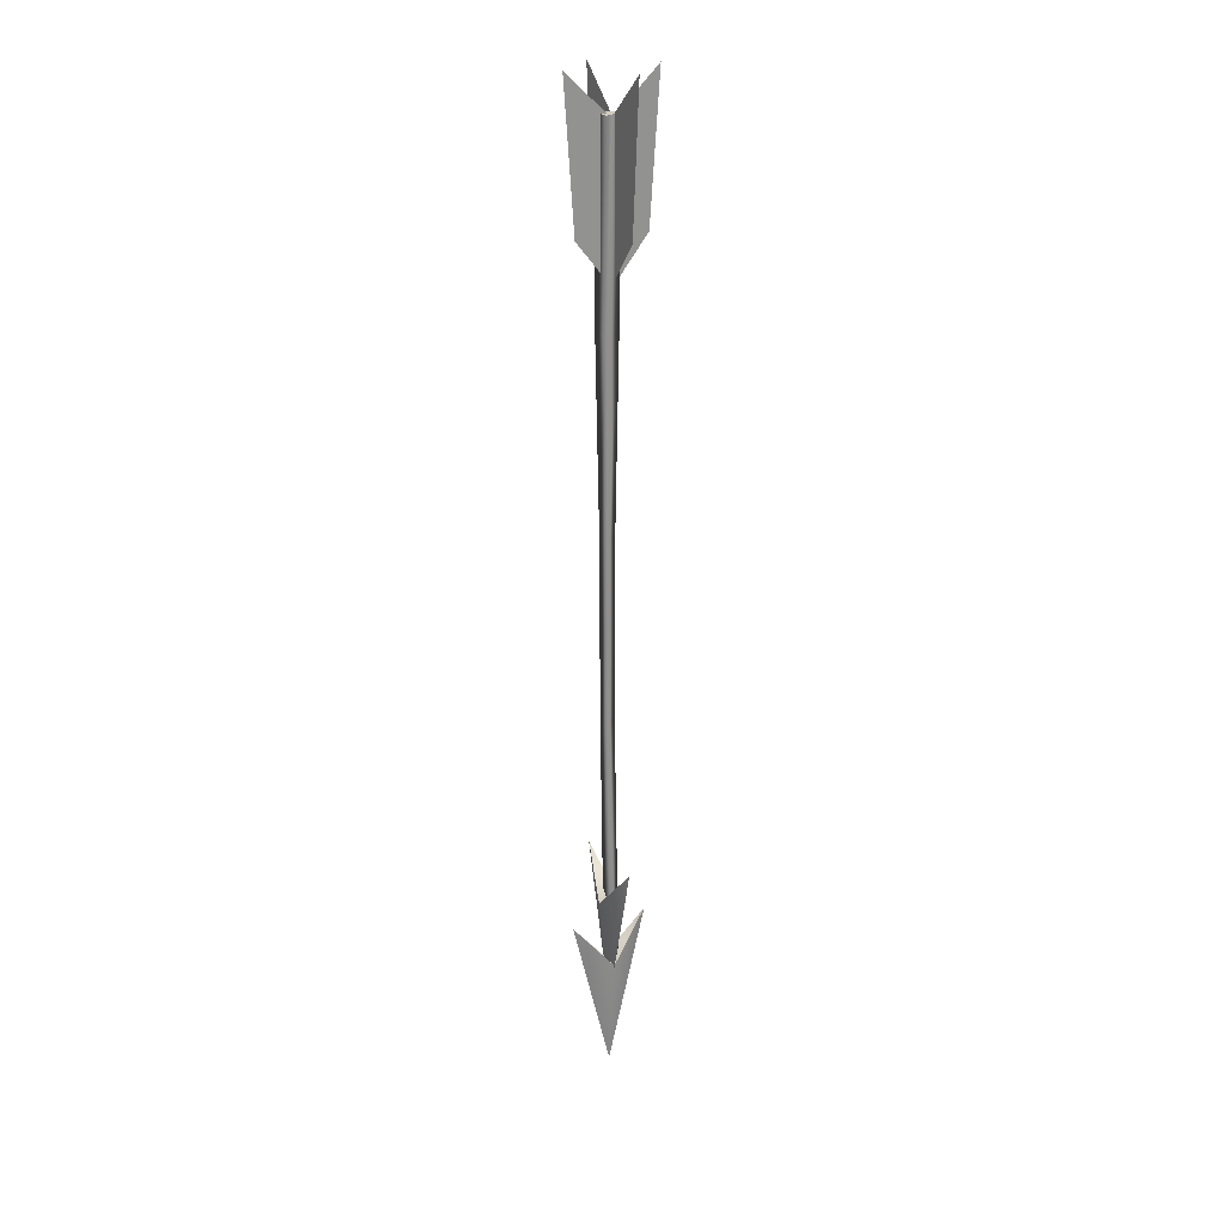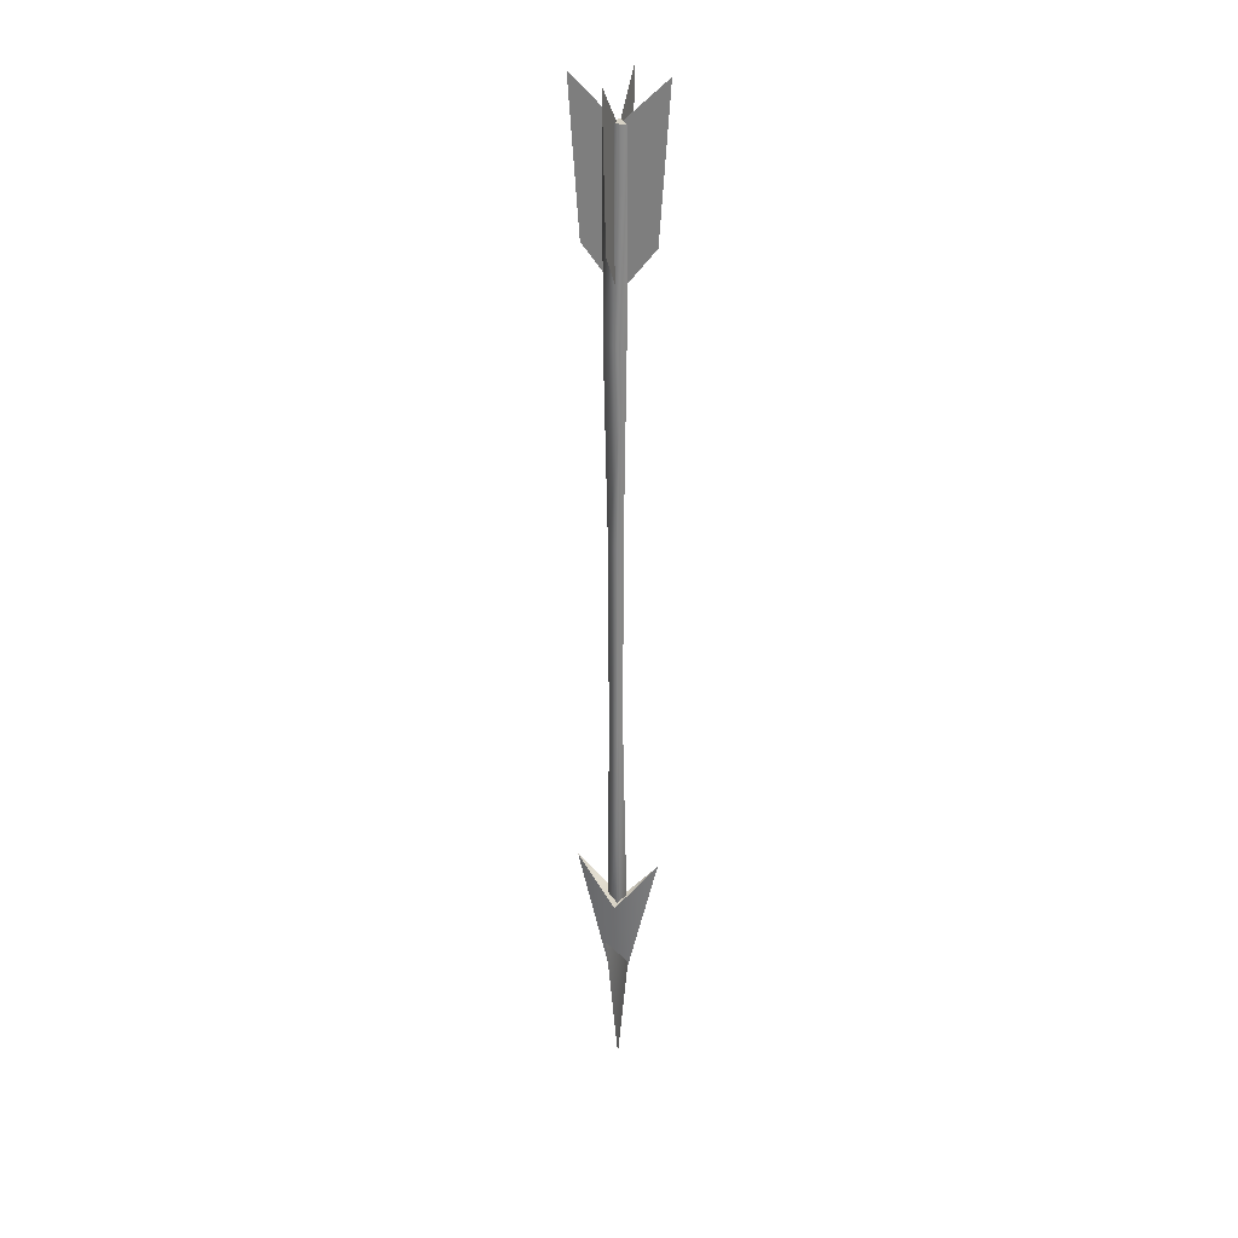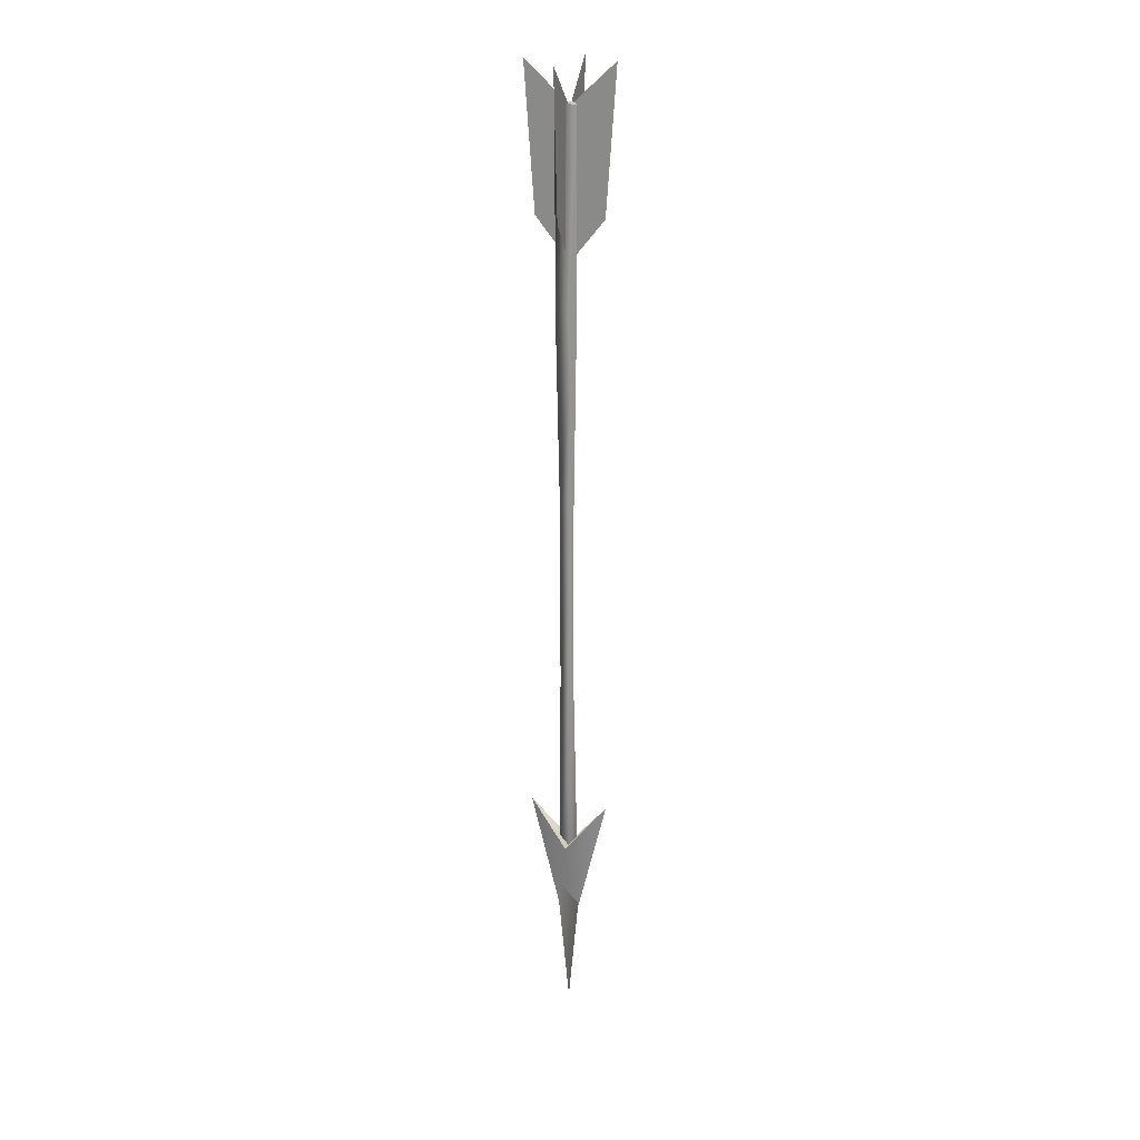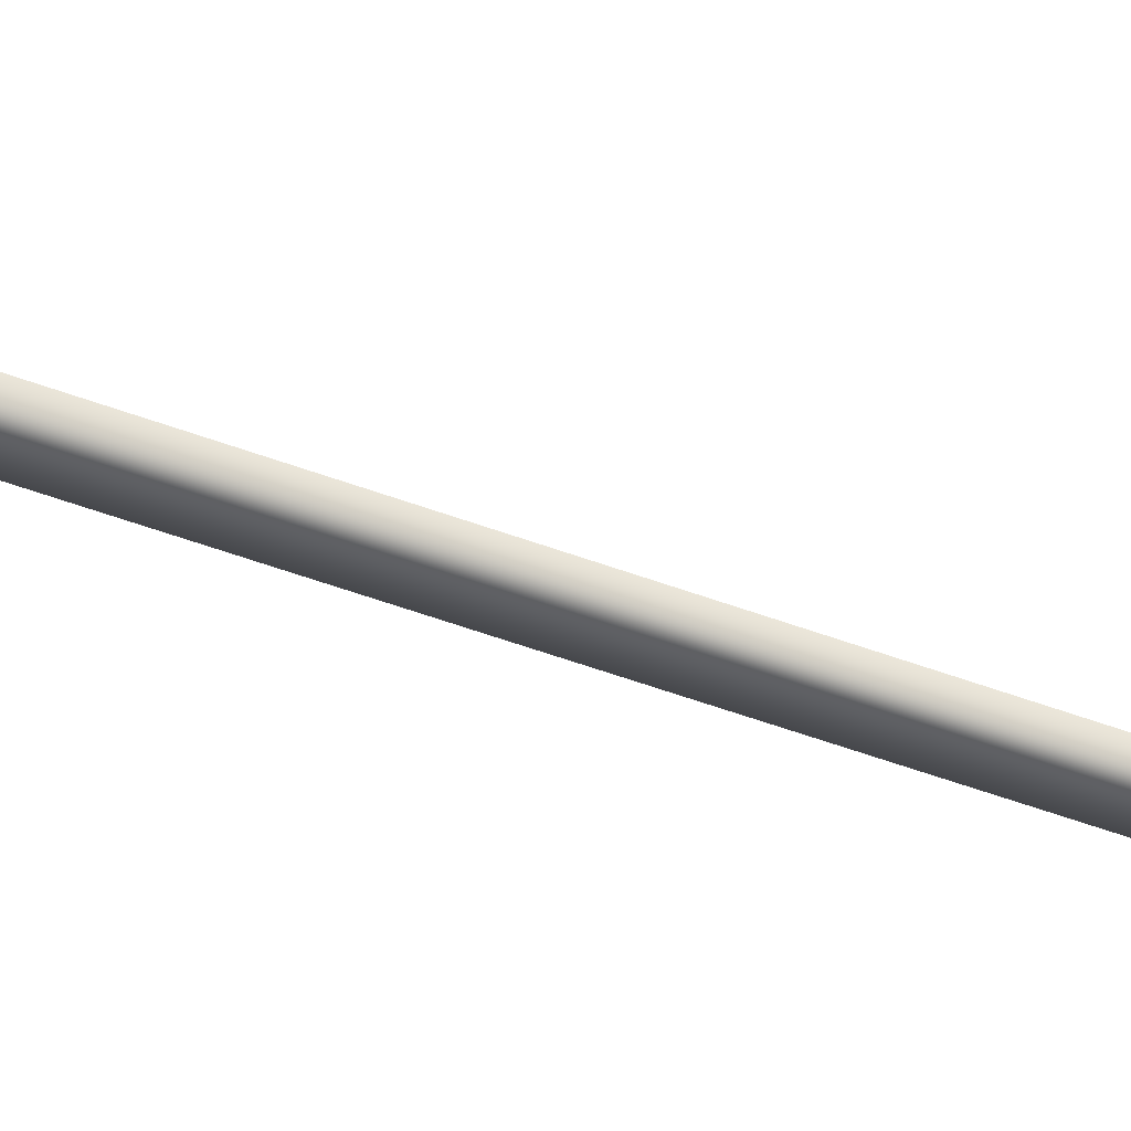
<metadata>
{"format":"obj","ext":"obj","renderer":"f3d","projection":"perspective","resolution":1024,"background":"white","views":[{"elev":23.9,"azim":60.4,"up":"+Z"},{"elev":27.0,"azim":16.7,"up":"+Z"},{"elev":22.0,"azim":17.9,"up":"+Z"},{"elev":58.2,"azim":110.5,"up":"+Y"}]}
</metadata>
<code>
g Sphere01
v -1.39 -0.4297 -97.76
v 0.8913 -1.148 -63.24
v -0.8913 -1.148 -63.24
v 1.39 -0.4297 -97.76
v -1.4e-05 0.3955 -63.24
v -4e-06 0.9718 -97.76
v -0.8913 -1.148 -63.24
v 0.9458 -1.18 -38.4
v -0.9459 -1.18 -38.4
v 0.8913 -1.148 -63.24
v -2.4e-05 0.4585 -38.4
v -1.4e-05 0.3955 -63.24
v -0.9459 -1.18 -38.4
v 1.39 -1.436 -13.55
v -1.39 -1.436 -13.55
v 0.9458 -1.18 -38.4
v -3.4e-05 0.9718 -13.55
v -2.4e-05 0.4585 -38.4
v -1.39 -1.436 -13.55
v 1.39 -1.436 11.29
v -1.39 -1.436 11.29
v 1.39 -1.436 -13.55
v -4.4e-05 0.9718 11.29
v -3.4e-05 0.9718 -13.55
v -0.00502 -0.6487 11.29
v -1.39 -1.436 11.29
v 1.39 -1.436 11.29
v -4.4e-05 0.9718 11.29
v 0.02035 -0.4489 -112.9
v -1e-05 4.826 -91.33
v 1.39 -0.4297 -97.76
v 0.02035 -0.4489 -112.9
v -1.39 -0.4297 -97.76
v -1e-05 4.826 -91.33
v -8e-06 -5.685 -91.33
v -8e-06 -5.685 -91.33
v -1e-05 4.826 -91.33
v -1.39 -0.4297 -97.76
v 1.39 -0.4297 -97.76
v -8e-06 -5.685 -91.33
v -0.003297 0.8122 -7.364
v -0.003453 6.193 16.27
v -0.003298 0.8122 11.29
v -0.003452 4.851 -2.386
v -0.4235 0.0776 -7.364
v -5.804 0.07454 16.27
v -0.4235 0.07761 11.29
v -4.462 0.07453 -2.386
v -0.009978 -0.6637 -7.364
v -0.009847 -6.045 16.27
v -0.00502 -0.6487 11.29
v -0.009828 -4.703 -2.386
v 0.4626 0.07091 -7.364
v 5.843 0.06814 16.27
v 0.4626 0.0709 11.29
v 4.502 0.06815 -2.386
v 0.02035 -0.4489 -103.9
v -5.255 -0.4693 -82.29
v 0.001111 0.9211 -88.72
v 0.02035 -0.4489 -103.9
v 0.001112 -1.86 -88.72
v -5.255 -0.4693 -82.29
v 5.257 -0.4693 -82.29
v 5.257 -0.4693 -82.29
v -5.255 -0.4693 -82.29
v 0.001112 -1.86 -88.72
v 0.001111 0.9211 -88.72
v 5.257 -0.4693 -82.29
f 1 3 6
f 5 6 3
f 6 5 4
f 2 4 5
f 4 2 1
f 3 1 2
f 7 9 12
f 11 12 9
f 12 11 10
f 8 10 11
f 10 8 7
f 9 7 8
f 13 15 18
f 17 18 15
f 18 17 16
f 14 16 17
f 16 14 13
f 15 13 14
f 19 21 24
f 23 24 21
f 24 23 22
f 20 22 23
f 22 20 19
f 21 19 20
f 28 26 25
f 27 25 26
f 25 27 28
f 35 29 31
f 30 31 29
f 36 33 32
f 34 32 33
f 40 39 38
f 37 38 39
f 44 42 41
f 43 41 42
f 48 46 45
f 47 45 46
f 52 50 49
f 51 49 50
f 56 54 53
f 55 53 54
f 63 57 59
f 58 59 57
f 64 61 60
f 62 60 61
f 68 67 66
f 65 66 67

</code>
